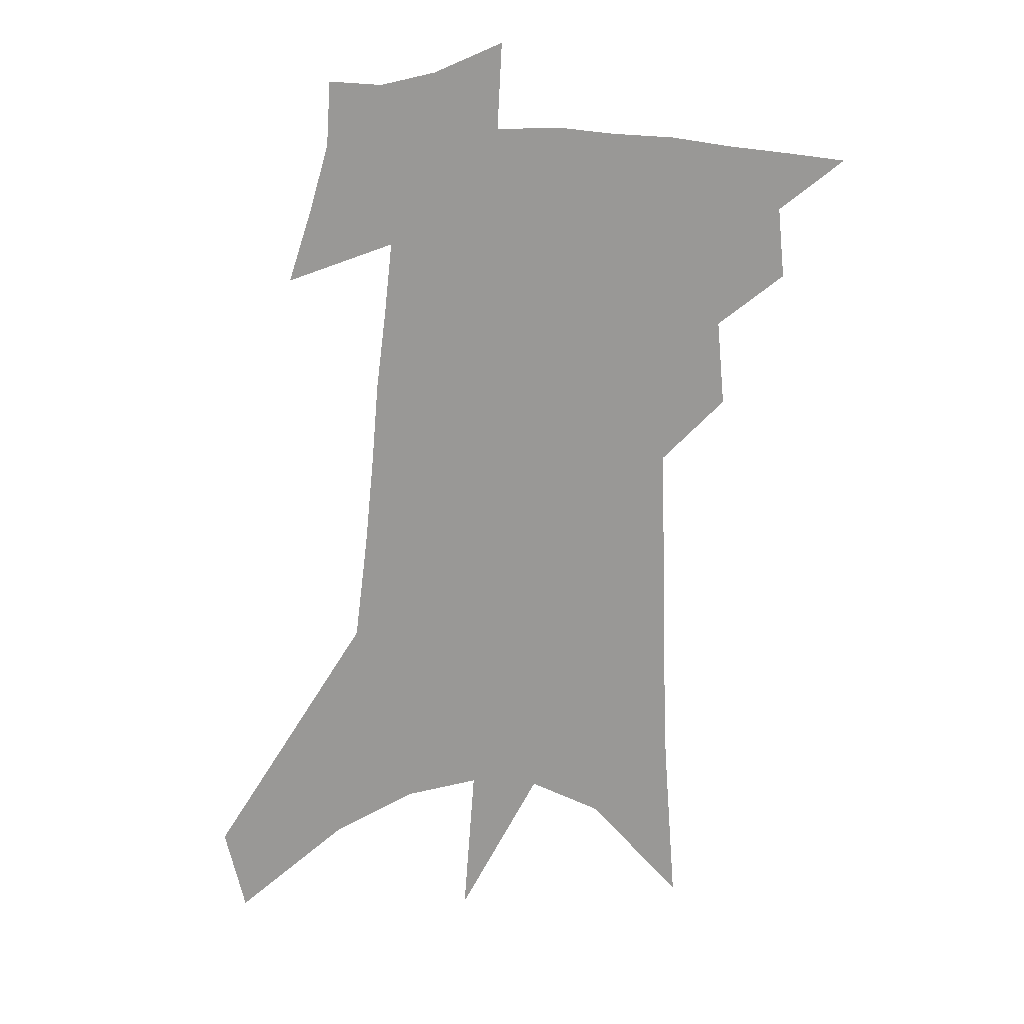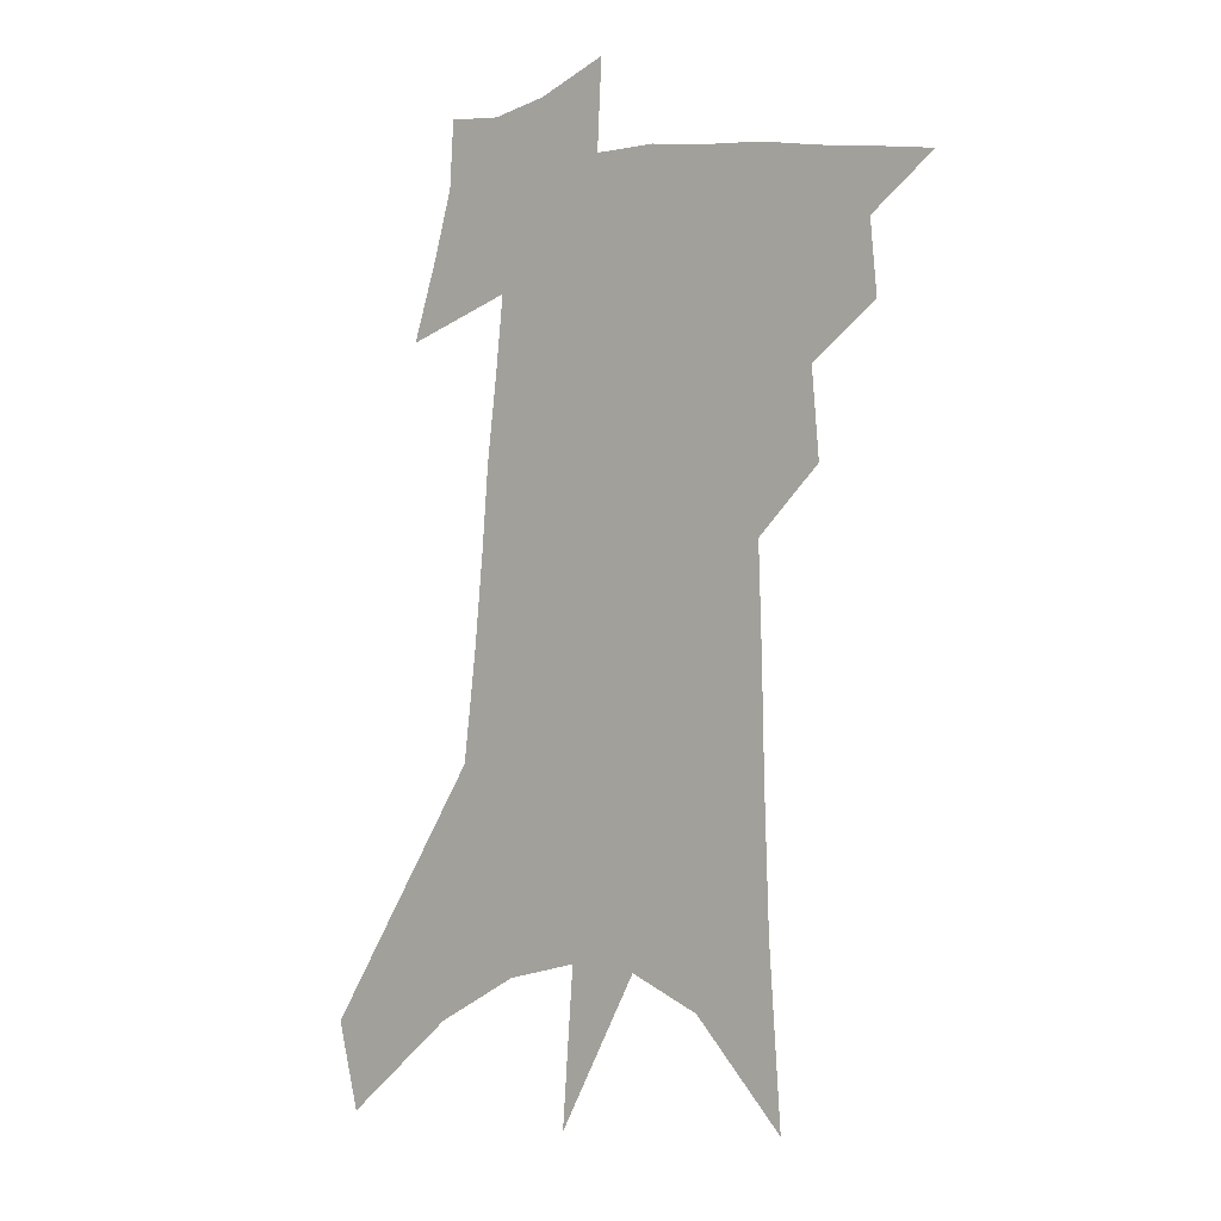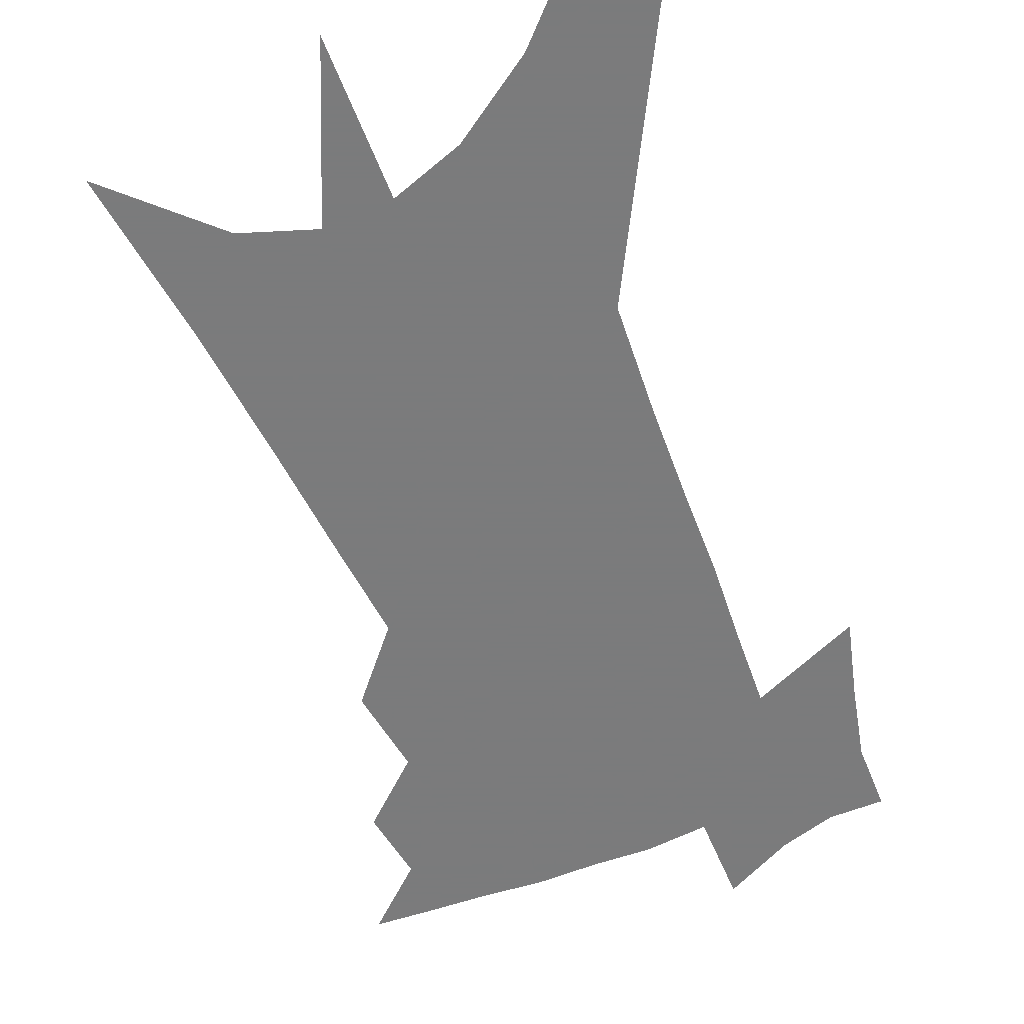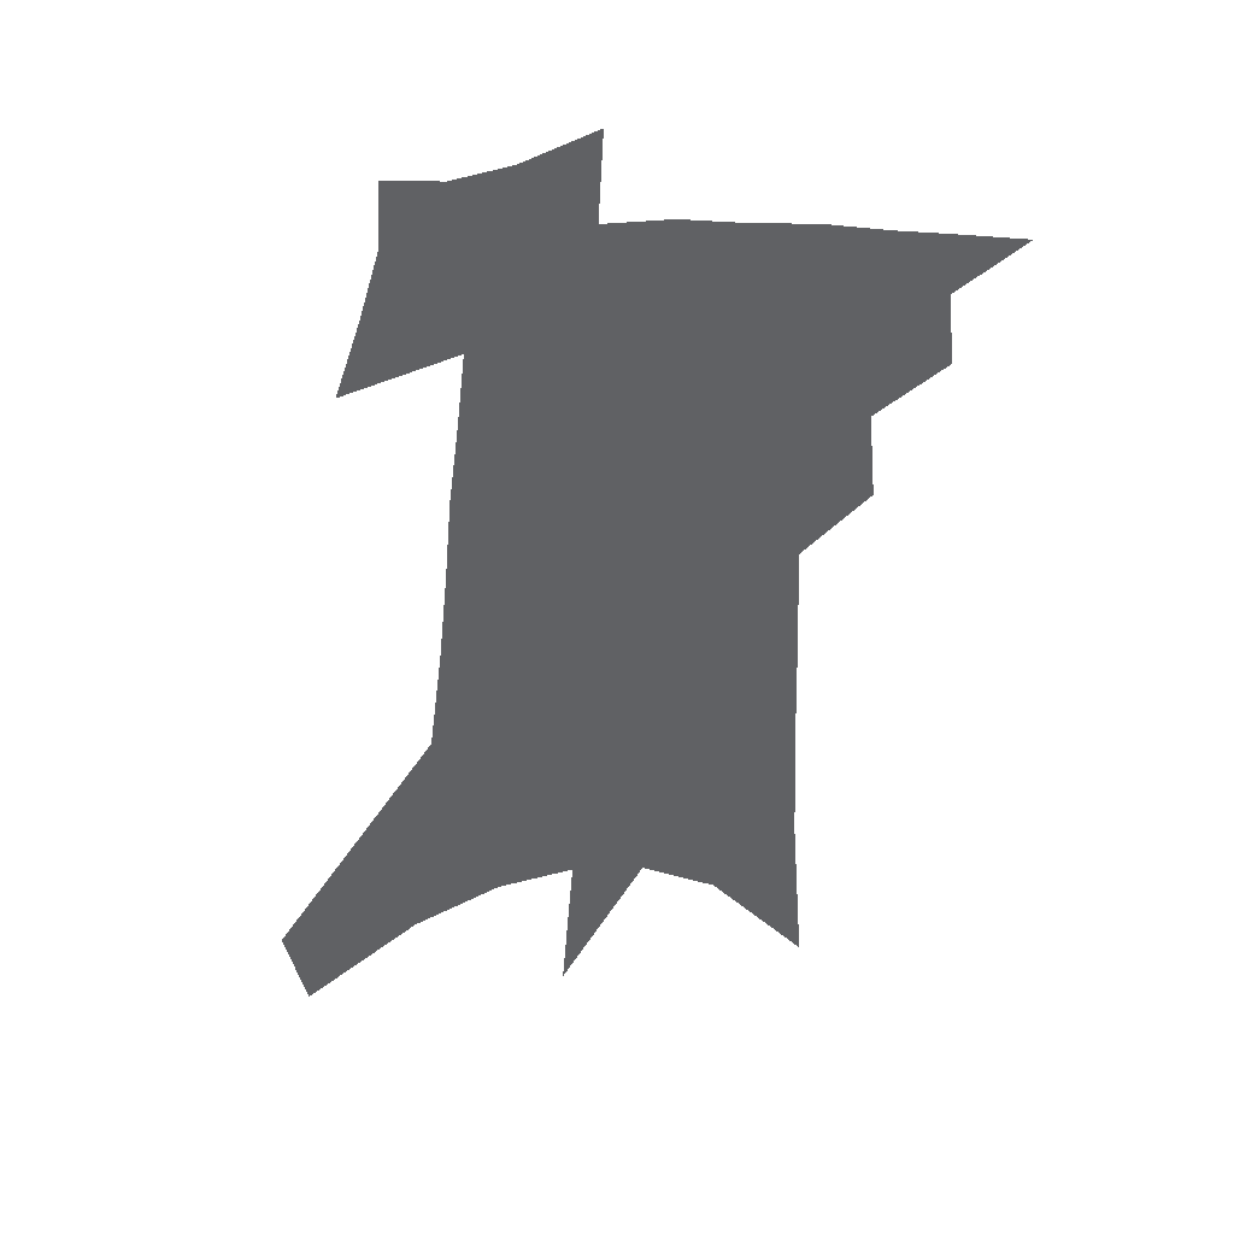
<metadata>
{"format":"obj","ext":"obj","renderer":"f3d","projection":"perspective","resolution":1024,"background":"white","views":[{"elev":20.5,"azim":-174.9,"up":"+Y"},{"elev":2.0,"azim":-143.0,"up":"+Y"},{"elev":-58.4,"azim":25.4,"up":"+Z"},{"elev":41.2,"azim":177.1,"up":"+Y"}]}
</metadata>
<code>
v 503.9 424.9 0
v 522.5 384.7 0
v 524.8 407.9 0
v 522.8 427 0
v 541.5 338.9 0
v 544 367.2 0
v 544.9 389.9 0
v 544.6 410 0
v 542.5 429 0
v 554 143.3 0
v 558.2 200.8 0
v 559.9 245.7 0
v 560.9 283.5 0
v 562.1 317.3 0
v 564.1 347.6 0
v 564.8 371.9 0
v 564.8 392.8 0
v 563.7 411.9 0
v 561.4 431.7 0
v 584 175.8 0
v 583.7 220.2 0
v 583.4 259.8 0
v 583.5 295 0
v 583.3 324.4 0
v 583.8 351.2 0
v 583.8 373.8 0
v 584 395 0
v 582.7 413.6 0
v 581.3 432.6 0
v 607.5 185.4 0
v 605.8 225.6 0
v 604.4 259.9 0
v 603.5 299.2 0
v 602.8 325.9 0
v 602.6 353.3 0
v 602.4 375.5 0
v 602.3 396.1 0
v 602.1 414.6 0
v 600.2 434.4 0
v 634.4 133.2 0
v 630.5 185.8 0
v 627.6 228.4 0
v 625.3 265 0
v 623.4 299.1 0
v 621.9 328.9 0
v 621.3 353.1 0
v 620.4 377.3 0
v 620.4 396.4 0
v 620.5 415.1 0
v 620.8 433.5 0
v 619.3 462.5 0
v 654.9 178.9 0
v 650.5 222.9 0
v 646.8 261.4 0
v 644.8 293.3 0
v 643 322.4 0
v 641.5 348.5 0
v 639.2 374.5 0
v 638.3 396 0
v 638.2 414.7 0
v 639.3 432.5 0
v 642.1 452.3 0
v 683 162.1 0
v 678.3 205.9 0
v 673.9 245.1 0
v 669.4 281.7 0
v 666.3 313 0
v 664.1 340.7 0
v 660.6 368.5 0
v 658 392.9 0
v 655.6 413.4 0
v 656.2 430.9 0
v 660.4 447.9 0
v 721 127.7 0
v 727.9 156.8 0
v 694.1 379.2 0
v 686 404.1 0
v 679.4 427.1 0
v 678 448.8 0
f 3 4 1
f 6 7 2
f 2 7 3
f 7 8 3
f 3 8 4
f 8 9 4
f 14 15 5
f 5 15 6
f 15 16 6
f 6 16 7
f 16 17 7
f 7 17 8
f 17 18 8
f 8 18 9
f 18 19 9
f 10 20 11
f 20 21 11
f 11 21 12
f 21 22 12
f 12 22 13
f 22 23 13
f 13 23 14
f 23 24 14
f 14 24 15
f 24 25 15
f 15 25 16
f 25 26 16
f 16 26 17
f 26 27 17
f 17 27 18
f 27 28 18
f 18 28 19
f 28 29 19
f 20 30 21
f 30 31 21
f 21 31 22
f 31 32 22
f 22 32 23
f 32 33 23
f 23 33 24
f 33 34 24
f 24 34 25
f 34 35 25
f 25 35 26
f 35 36 26
f 26 36 27
f 36 37 27
f 27 37 28
f 37 38 28
f 28 38 29
f 38 39 29
f 40 41 30
f 30 41 31
f 41 42 31
f 31 42 32
f 42 43 32
f 32 43 33
f 43 44 33
f 33 44 34
f 44 45 34
f 34 45 35
f 45 46 35
f 35 46 36
f 46 47 36
f 36 47 37
f 47 48 37
f 37 48 38
f 48 49 38
f 38 49 39
f 49 50 39
f 41 52 42
f 52 53 42
f 42 53 43
f 53 54 43
f 43 54 44
f 54 55 44
f 44 55 45
f 55 56 45
f 45 56 46
f 56 57 46
f 46 57 47
f 57 58 47
f 47 58 48
f 58 59 48
f 48 59 49
f 59 60 49
f 49 60 50
f 60 61 50
f 50 61 51
f 61 62 51
f 52 63 53
f 63 64 53
f 53 64 54
f 64 65 54
f 54 65 55
f 65 66 55
f 55 66 56
f 66 67 56
f 56 67 57
f 67 68 57
f 57 68 58
f 68 69 58
f 58 69 59
f 69 70 59
f 59 70 60
f 70 71 60
f 60 71 61
f 71 72 61
f 61 72 62
f 72 73 62
f 63 74 64
f 74 75 64
f 64 75 65
f 70 76 71
f 76 77 71
f 71 77 72
f 77 78 72
f 72 78 73
f 78 79 73

</code>
